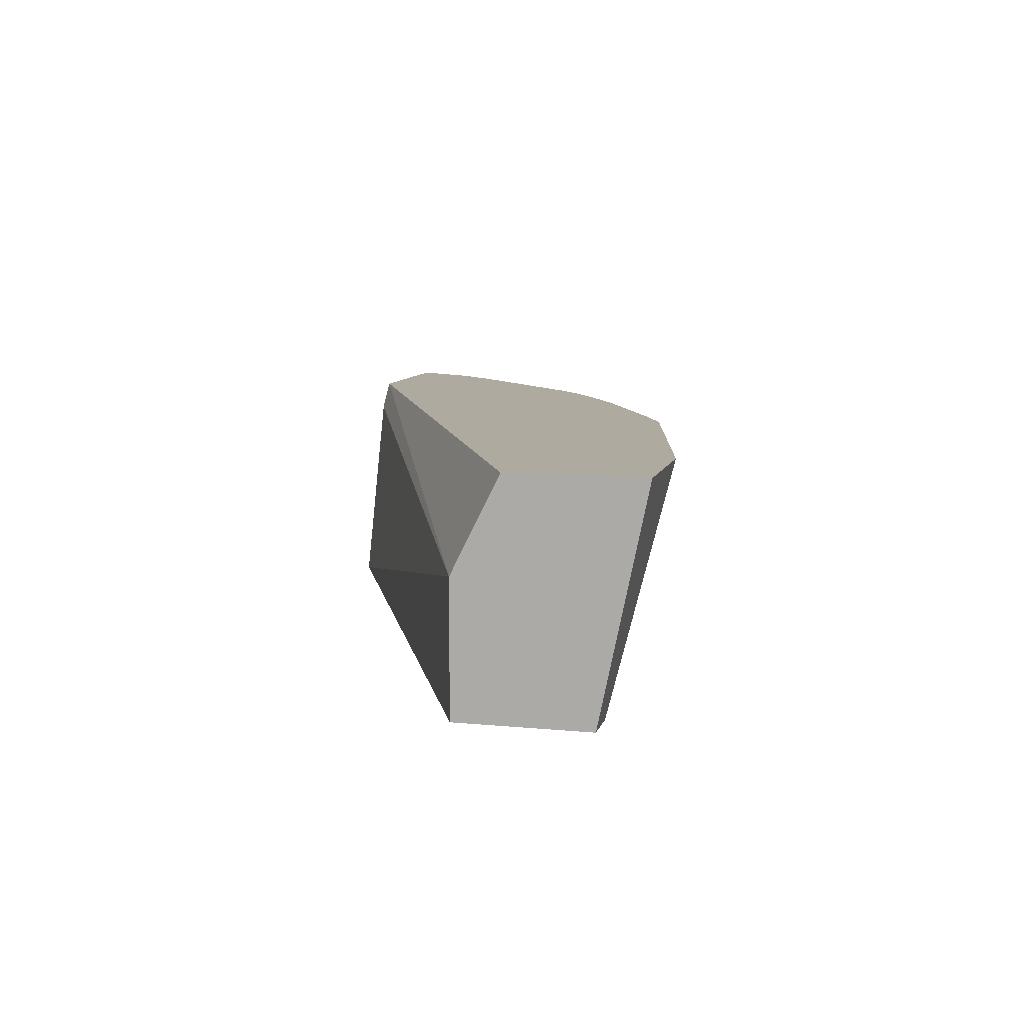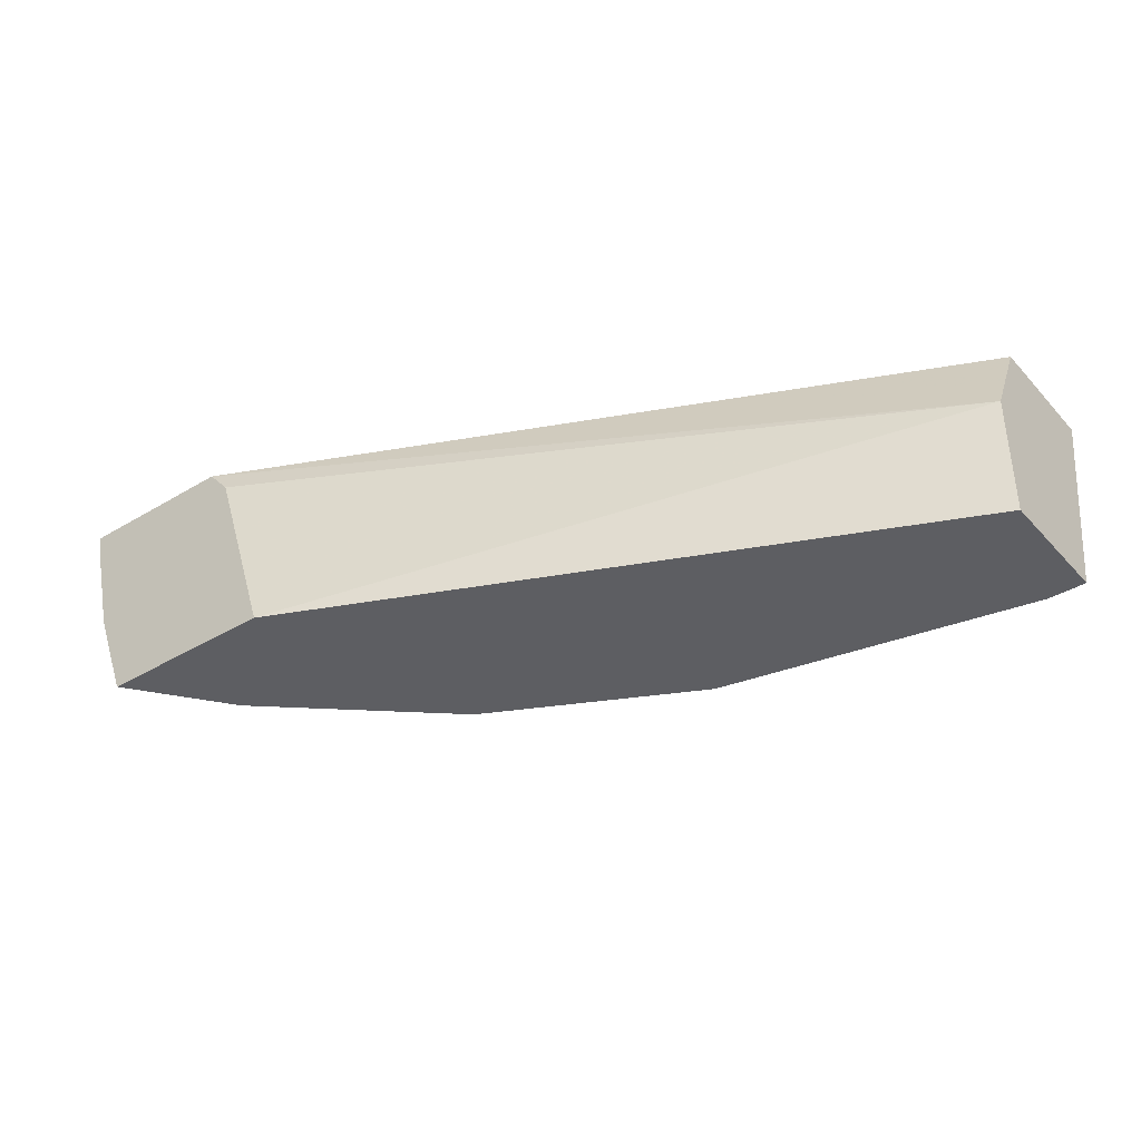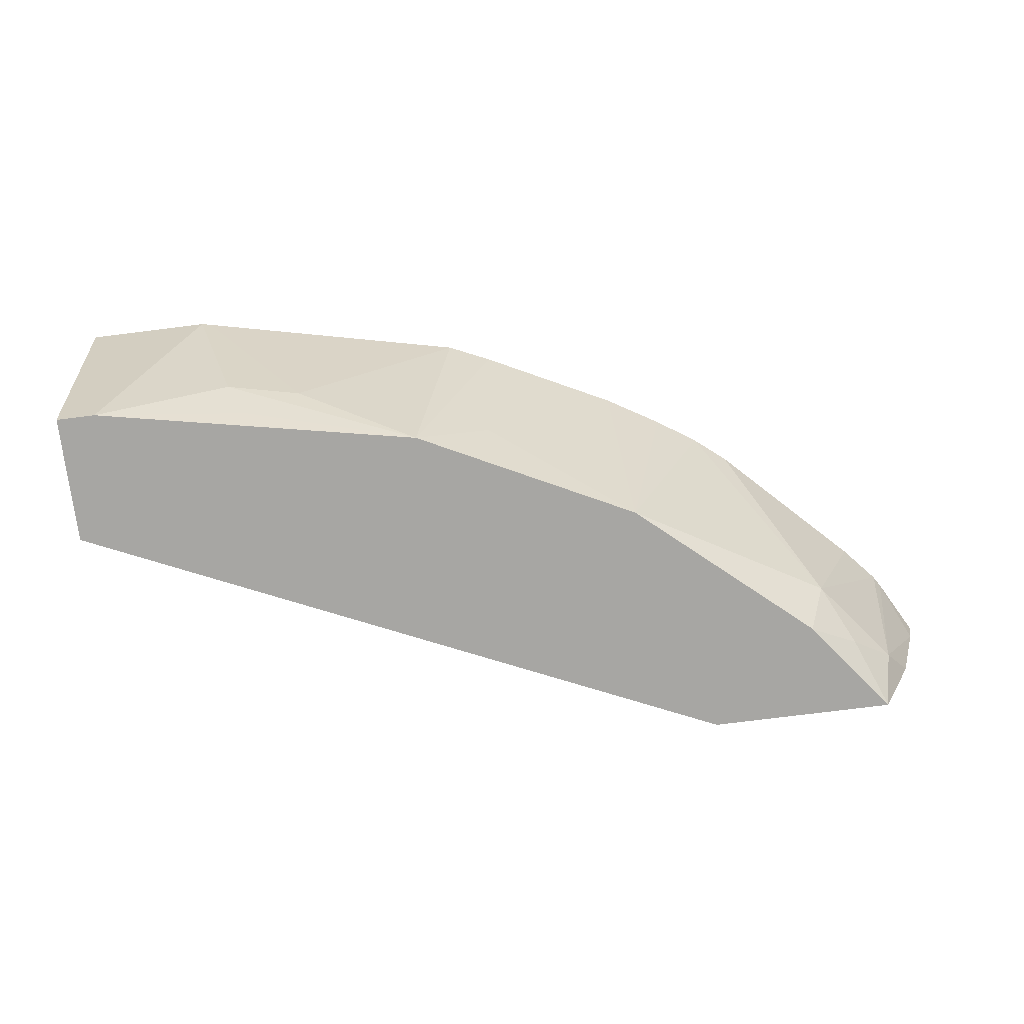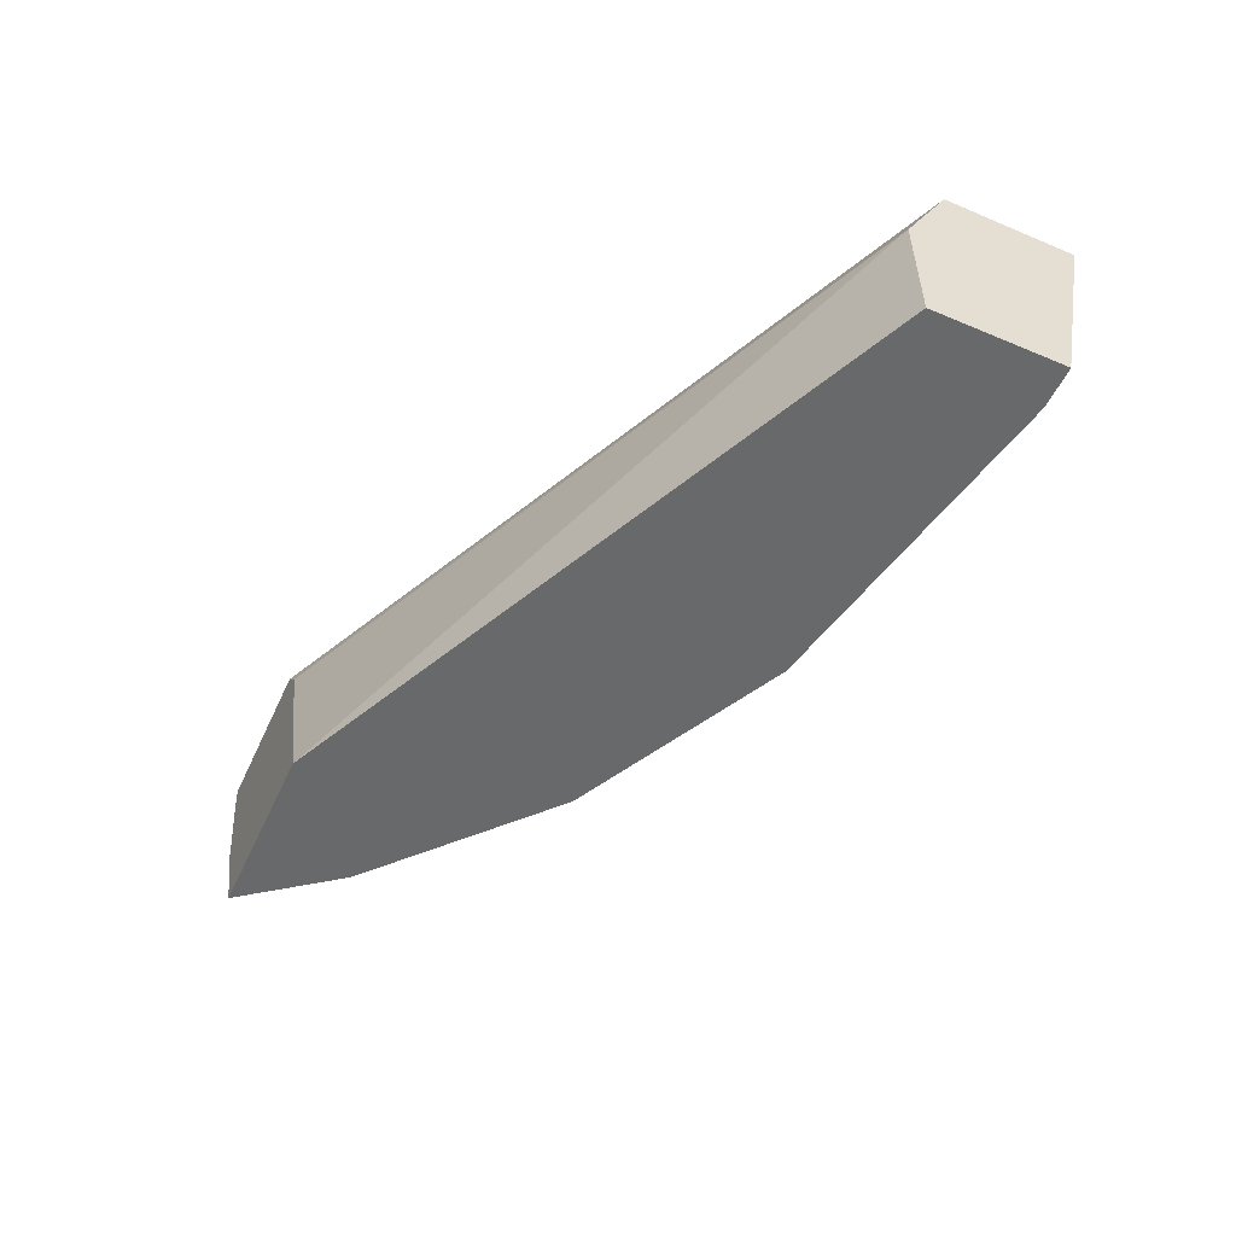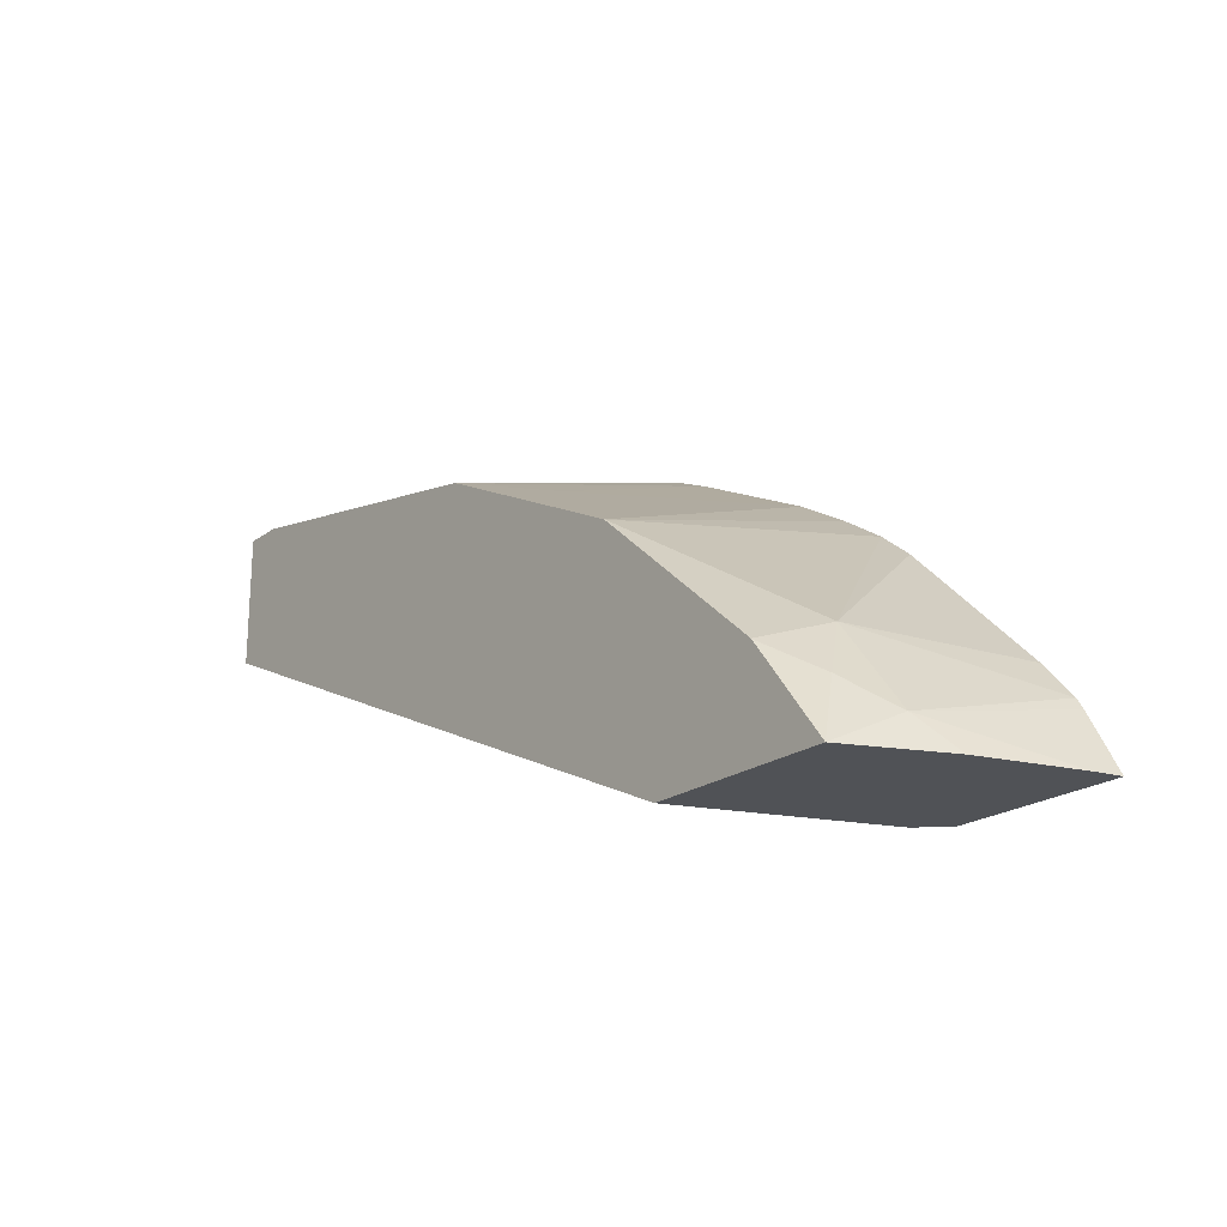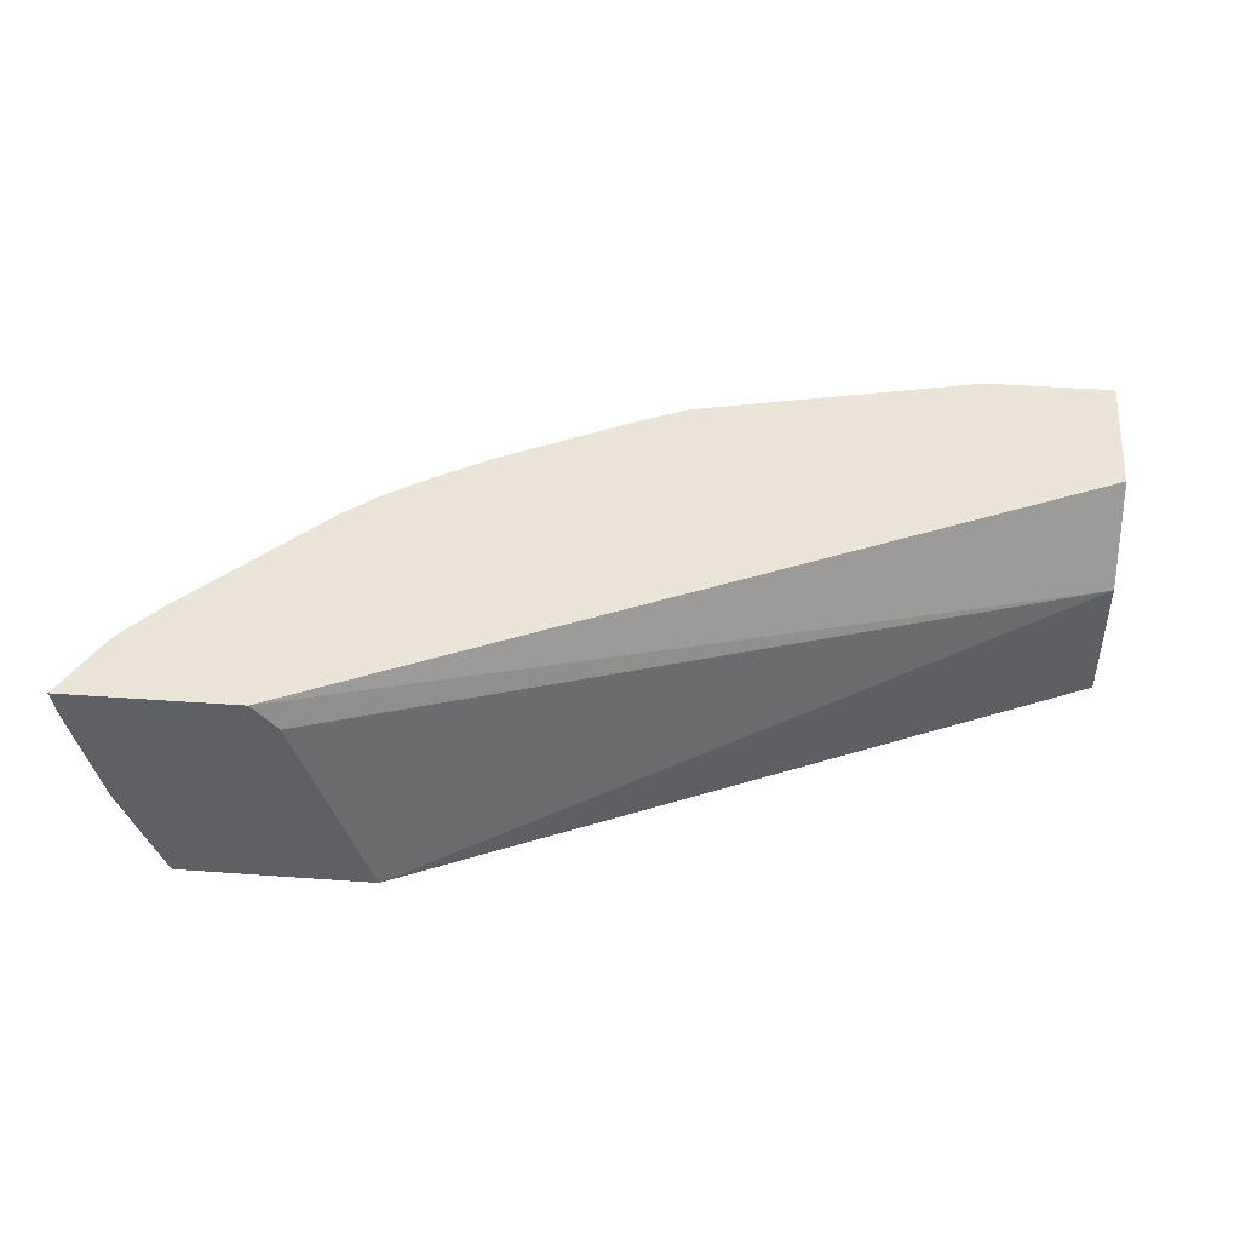
<metadata>
{"format":"obj","ext":"obj","renderer":"f3d","projection":"perspective","resolution":1024,"background":"white","views":[{"elev":9.5,"azim":-75.8,"up":"+Y"},{"elev":-38.3,"azim":-142.8,"up":"+Y"},{"elev":-74.2,"azim":7.2,"up":"+Y"},{"elev":-52.6,"azim":-114.3,"up":"+Y"},{"elev":-20.9,"azim":52.4,"up":"+Z"},{"elev":45.0,"azim":-175.2,"up":"+Y"}]}
</metadata>
<code>
v 0.4439 -0.4241 0.2972
v 0.4287 -0.4241 0.3253
v 0.4415 -0.4372 0.2972
v 0.3643 -0.4241 0.2972
v 0.4255 -0.4241 0.3305
v 0.4176 -0.4996 0.3123
v 0.4289 -0.4845 0.2972
v 0.3529 -0.4372 0.2972
v 0.0124 -0.4684 0.4372
v 0.0124 -0.4476 0.4476
v 0.0124 -0.4241 0.4593
v 0.4103 -0.4241 0.3478
v 0.3851 -0.4996 0.3539
v 0.3981 -0.5152 0.3279
v 0.4103 -0.5307 0.2972
v 0.3211 -0.5307 0.2972
v 0.0124 -0.5307 0.4372
v 0.0124 -0.4241 0.5217
v 0.3478 -0.4241 0.4103
v 0.3747 -0.5307 0.3436
v 0.3324 -0.4241 0.4228
v 0.2914 -0.5307 0.4163
v 0.2916 -0.5307 0.4162
v 0.3749 -0.5307 0.3433
v 0.0124 -0.5307 0.4996
v 0.07158 -0.4241 0.5217
v 0.3129 -0.4241 0.4359
v 0.2869 -0.4241 0.4515
v 0.2225 -0.4996 0.4606
v 0.2083 -0.5307 0.458
v 0.03141 -0.5307 0.4996
v 0.09371 -0.4996 0.4996
v 0.1288 -0.4996 0.4918
v 0.07601 -0.4241 0.5208
v 0.2245 -0.4241 0.4827
v 0.1876 -0.5307 0.4683
v 0.1041 -0.5204 0.4892
v 0.1874 -0.5307 0.4684
v 0.1601 -0.4684 0.4918
v 0.2043 -0.4241 0.4918
v 0.1913 -0.4372 0.4918
f 15 38 31
f 18 31 26
f 18 25 31
f 15 17 16
f 15 25 17
f 15 31 25
f 21 27 22
f 15 36 38
f 14 20 24
f 15 22 30
f 15 23 22
f 15 20 23
f 15 24 20
f 14 24 15
f 13 23 20
f 22 27 28
f 15 30 36
f 22 28 29
f 34 41 40
f 26 32 33
f 36 41 39
f 36 40 41
f 35 40 36
f 13 22 23
f 34 39 41
f 33 39 34
f 33 36 39
f 22 29 30
f 32 36 33
f 32 37 38
f 31 38 37
f 31 37 32
f 29 36 30
f 29 35 36
f 28 35 29
f 26 33 34
f 32 38 36
f 13 21 22
f 26 31 32
f 13 20 14
f 1 21 19
f 1 27 21
f 1 28 27
f 1 35 28
f 1 40 35
f 1 34 40
f 1 26 34
f 1 19 12
f 1 18 26
f 1 4 11
f 1 8 4
f 1 16 8
f 1 15 16
f 1 7 15
f 1 3 7
f 13 19 21
f 1 11 18
f 1 12 5
f 1 2 3
f 2 5 6
f 1 5 2
f 12 19 13
f 9 11 10
f 9 18 11
f 9 25 18
f 9 17 25
f 8 16 9
f 6 15 7
f 6 14 15
f 9 16 17
f 5 13 6
f 5 12 13
f 4 10 11
f 4 9 10
f 4 8 9
f 3 6 7
f 2 6 3
f 6 13 14

</code>
